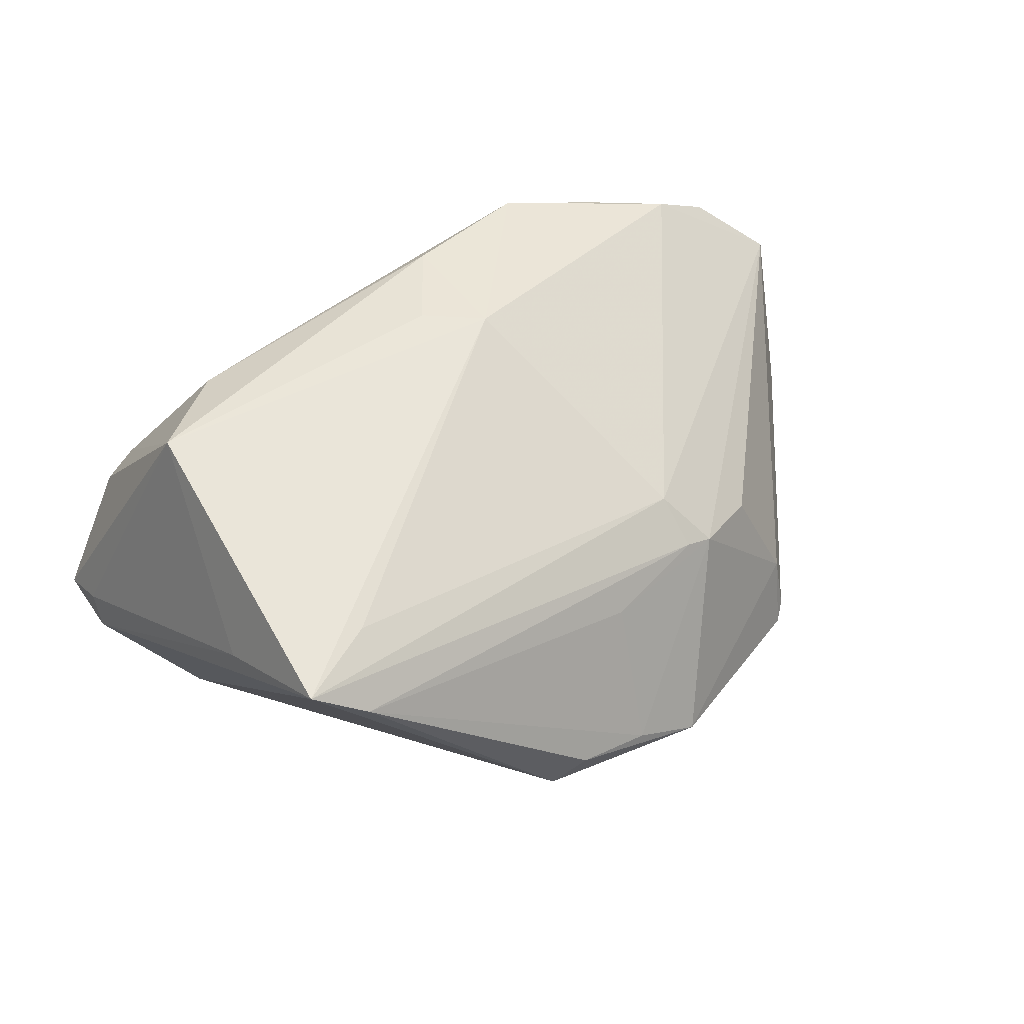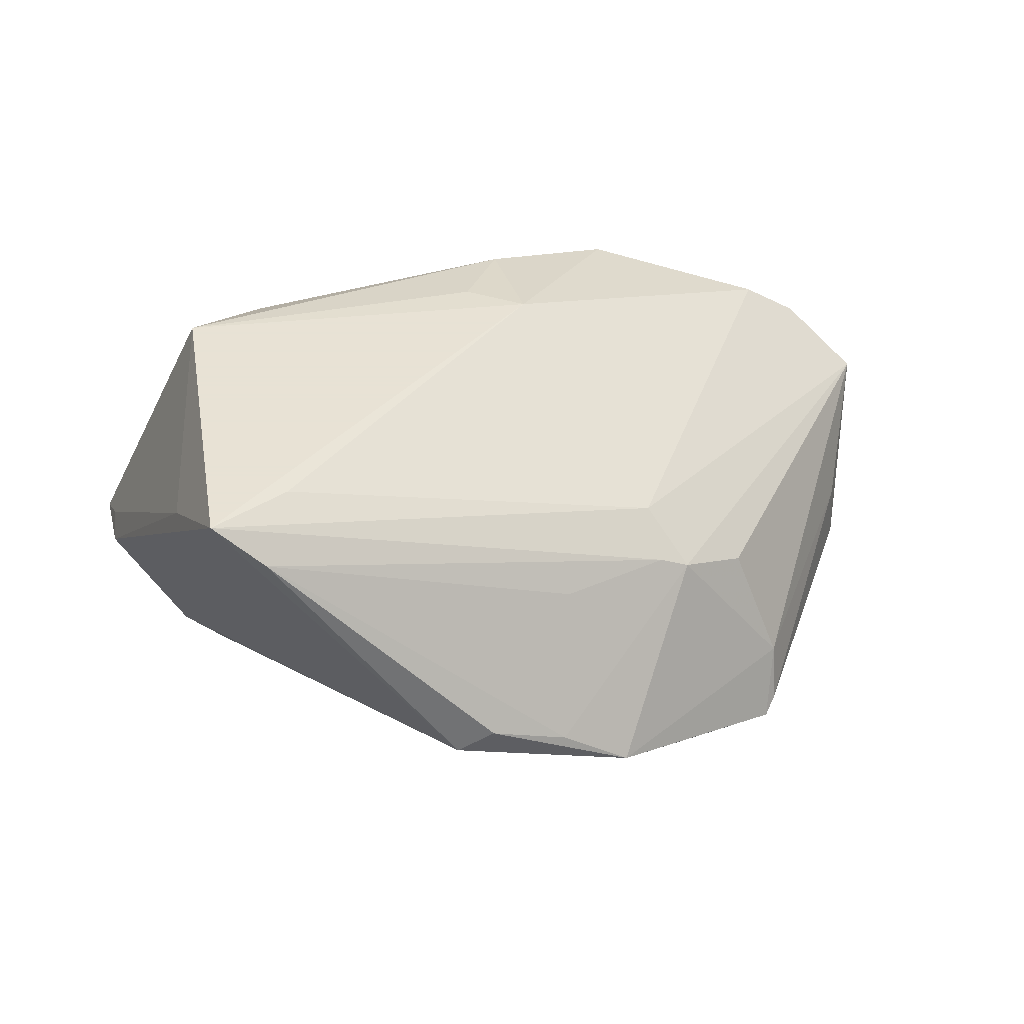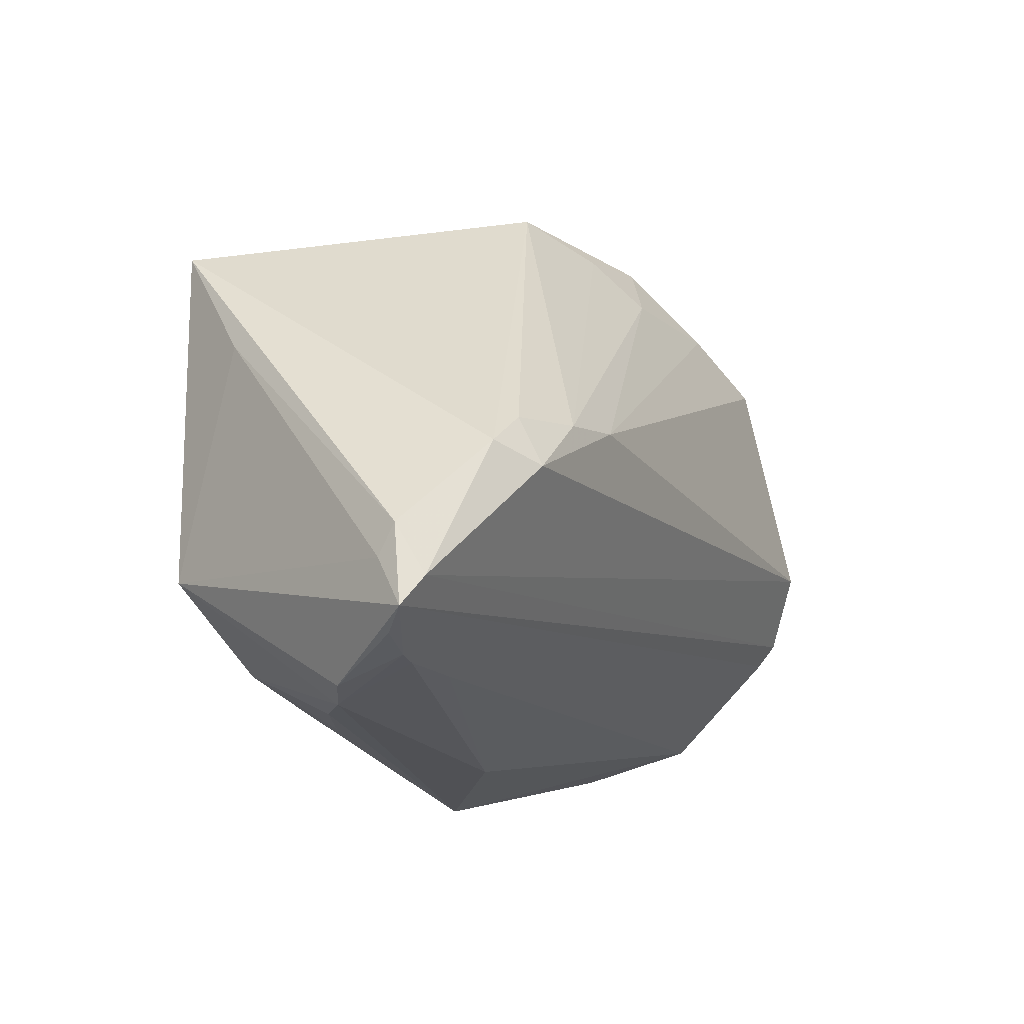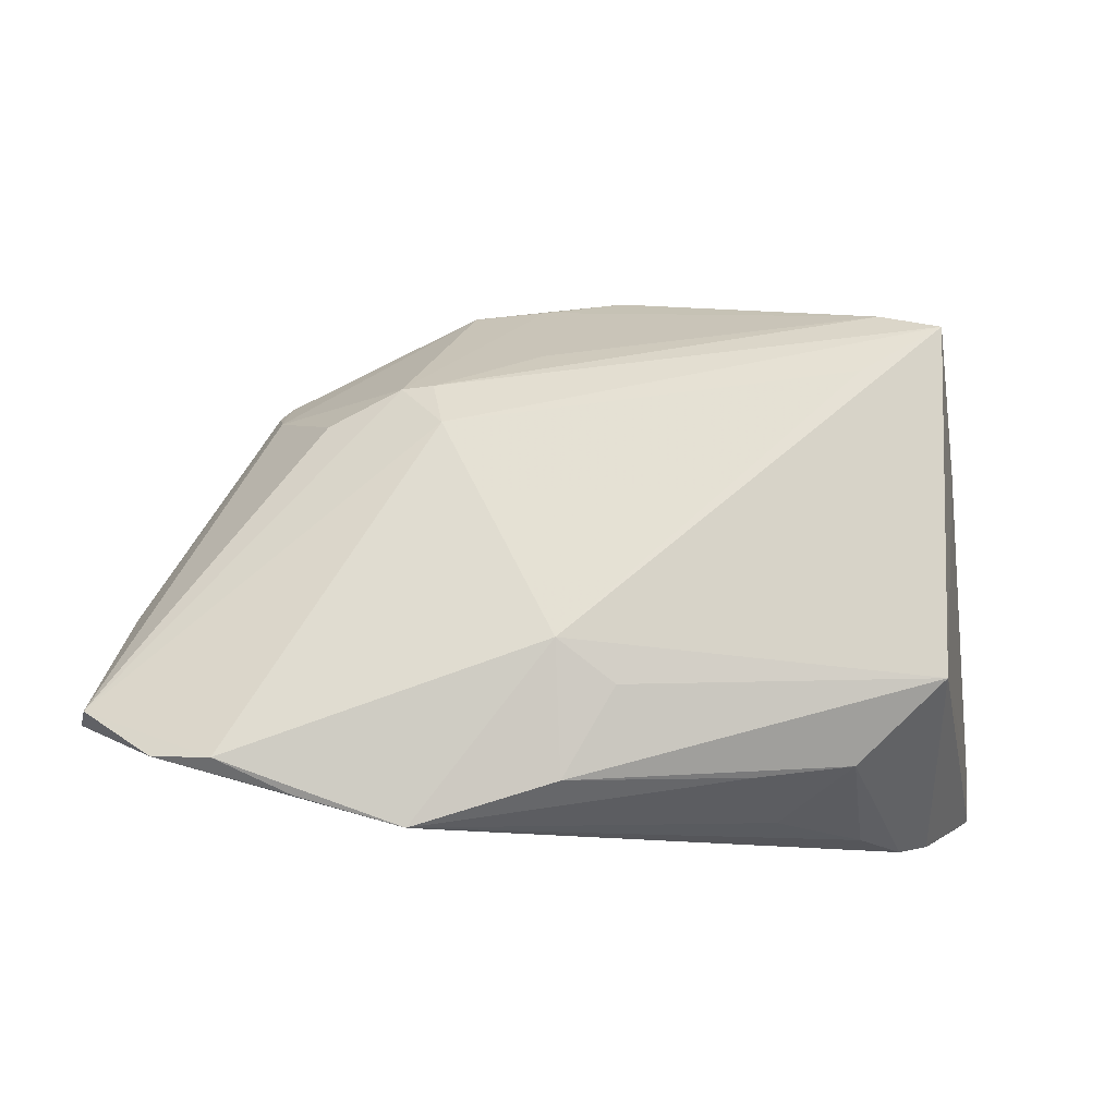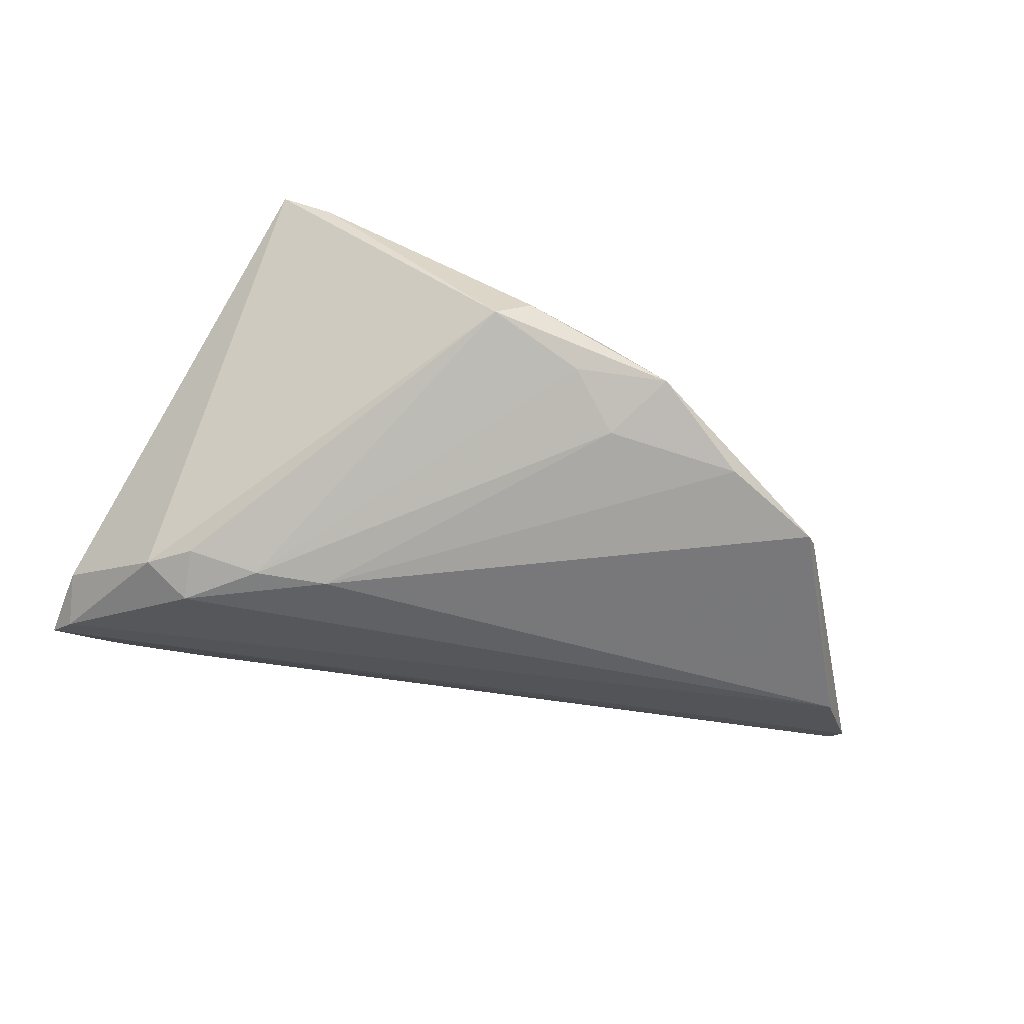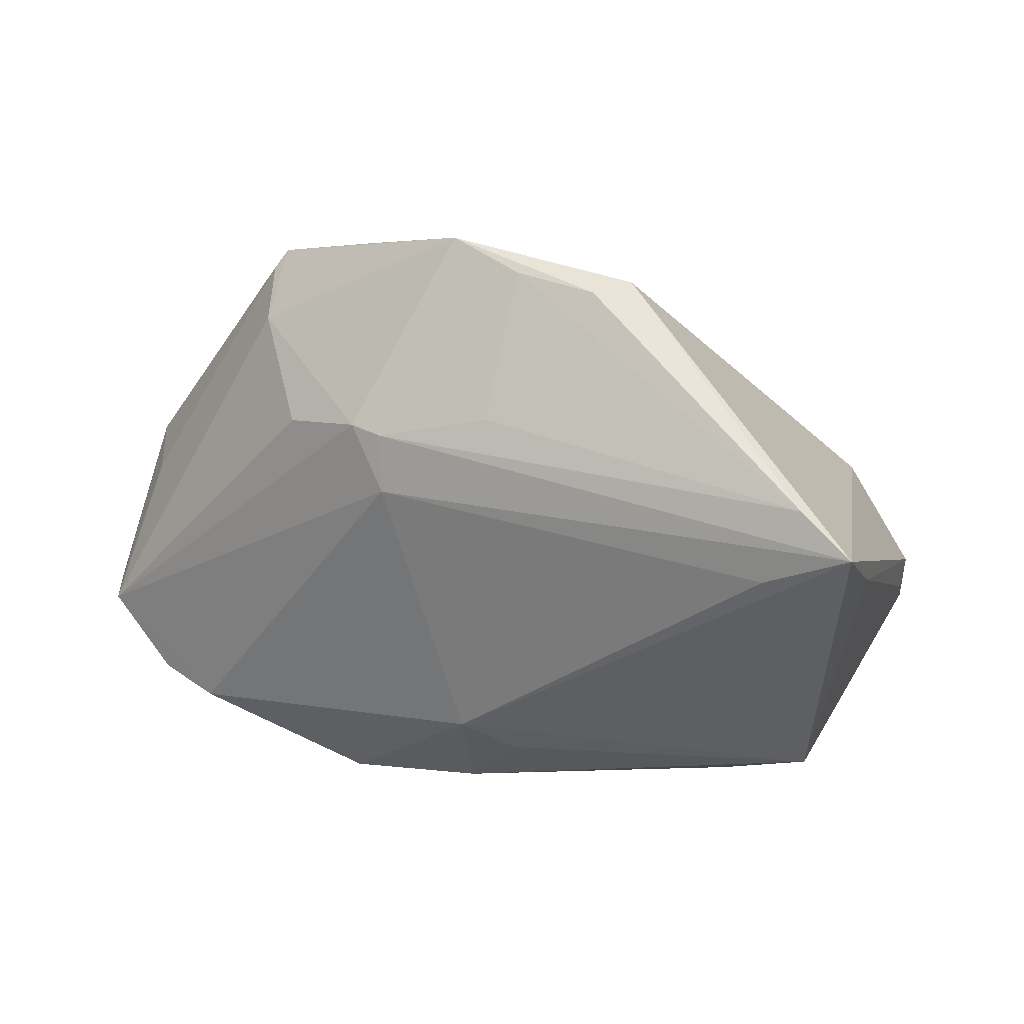
<metadata>
{"format":"obj","ext":"obj","renderer":"f3d","projection":"perspective","resolution":1024,"background":"white","views":[{"elev":57.7,"azim":149.6,"up":"+Z"},{"elev":40.6,"azim":168.7,"up":"+Z"},{"elev":-19.0,"azim":115.4,"up":"+Y"},{"elev":-13.1,"azim":-9.8,"up":"+Y"},{"elev":-54.1,"azim":161.2,"up":"+Z"},{"elev":49.7,"azim":4.7,"up":"+Y"}]}
</metadata>
<code>
v 0.002284 -0.01907 0.02333
v -0.003397 -0.02924 0.02126
v -0.01911 0.02759 -0.01924
v 0.05377 -0.01954 -0.01242
v 0.03916 -0.01735 0.02369
v 0.05105 -0.03033 -0.01049
v -5.337e-05 0.03363 -0.008927
v -0.01512 0.01328 0.009292
v -0.01939 -0.03415 0.01774
v 0.04518 -0.008831 -0.01931
v -0.03208 0.02145 -0.0204
v -0.05428 -0.02114 -0.001911
v 0.03423 0.02559 0.0189
v -0.05395 -0.0202 0.002426
v -0.03225 0.01882 -0.01384
v 0.01836 -0.02818 0.01927
v 0.02978 -0.02664 0.01918
v 0.002515 0.03155 -0.01294
v -0.002764 -0.03299 0.005039
v -0.01919 0.01871 0.003568
v -0.003473 0.0268 -0.01725
v -0.04925 -0.01072 -0.01616
v -0.04645 -0.026 0.009264
v -0.008075 0.03401 -0.01403
v 0.03059 0.01759 0.02311
v 0.03221 -0.003357 -0.0228
v 0.01353 0.03346 -0.008534
v 0.009105 0.03415 -0.005685
v -0.004386 -0.01423 0.02369
v -0.04367 -0.0003521 -0.02325
v 0.044 0.008438 0.01433
v 0.0396 -0.01044 -0.02243
v -0.002683 0.02311 0.005484
v -0.0496 -0.007983 -0.0183
v 0.04639 -0.03135 -0.009666
v 0.05428 -0.02865 -0.0134
v 0.05244 -0.02524 -0.01535
v 0.04442 -0.03323 -0.0008038
v 0.05332 -0.02294 -0.01031
v 0.04035 -0.03415 0.00148
v 0.04006 0.02308 0.02369
v -0.03055 0.02316 -0.02187
v 0.02376 -0.001552 -0.02369
v -0.03109 -0.03062 0.01459
v 0.02275 -0.03217 0.01178
v 0.03413 -0.03333 0.006303
v -0.03998 -0.0265 0.01317
v 0.04347 -0.03146 -0.009125
v -0.02739 0.01476 -0.0001913
v -0.04864 -0.007136 -0.01023
v 0.04057 -0.004803 -0.02004
v 0.03393 -0.03064 -0.008569
v -0.01565 0.01884 0.005188
f 22 34 36
f 22 12 34
f 9 12 19
f 9 19 40
f 41 5 31
f 29 5 41
f 29 47 9
f 36 34 37
f 26 32 43
f 10 37 32
f 30 42 43
f 43 32 30
f 30 37 34
f 32 37 30
f 23 12 9
f 36 5 38
f 5 40 38
f 17 40 5
f 48 40 19
f 2 29 9
f 2 17 5
f 21 26 43
f 32 26 51
f 51 10 32
f 4 10 41
f 41 31 4
f 36 37 4
f 37 10 4
f 25 29 41
f 9 47 44
f 44 23 9
f 47 23 44
f 47 29 8
f 29 25 8
f 8 25 41
f 52 19 12
f 52 48 19
f 12 22 52
f 48 52 35
f 35 38 40
f 40 48 35
f 35 22 36
f 35 52 22
f 5 29 1
f 1 2 5
f 29 2 1
f 16 2 9
f 17 2 16
f 9 45 16
f 16 45 17
f 43 42 3
f 3 21 43
f 24 7 28
f 21 3 24
f 24 3 42
f 42 15 24
f 27 51 26
f 27 24 28
f 41 10 27
f 10 51 27
f 36 4 39
f 39 4 31
f 39 5 36
f 39 31 5
f 13 27 28
f 41 27 13
f 28 7 13
f 7 33 13
f 11 15 42
f 50 15 11
f 34 50 11
f 11 30 34
f 42 30 11
f 14 23 47
f 47 8 14
f 12 23 14
f 14 15 50
f 34 12 14
f 14 50 34
f 40 17 46
f 17 45 46
f 9 40 46
f 46 45 9
f 36 38 6
f 6 35 36
f 38 35 6
f 20 33 7
f 7 24 20
f 20 24 15
f 20 14 8
f 21 24 18
f 24 27 18
f 26 21 18
f 18 27 26
f 53 13 33
f 33 20 53
f 41 13 53
f 53 8 41
f 53 20 8
f 15 14 49
f 49 20 15
f 14 20 49

</code>
